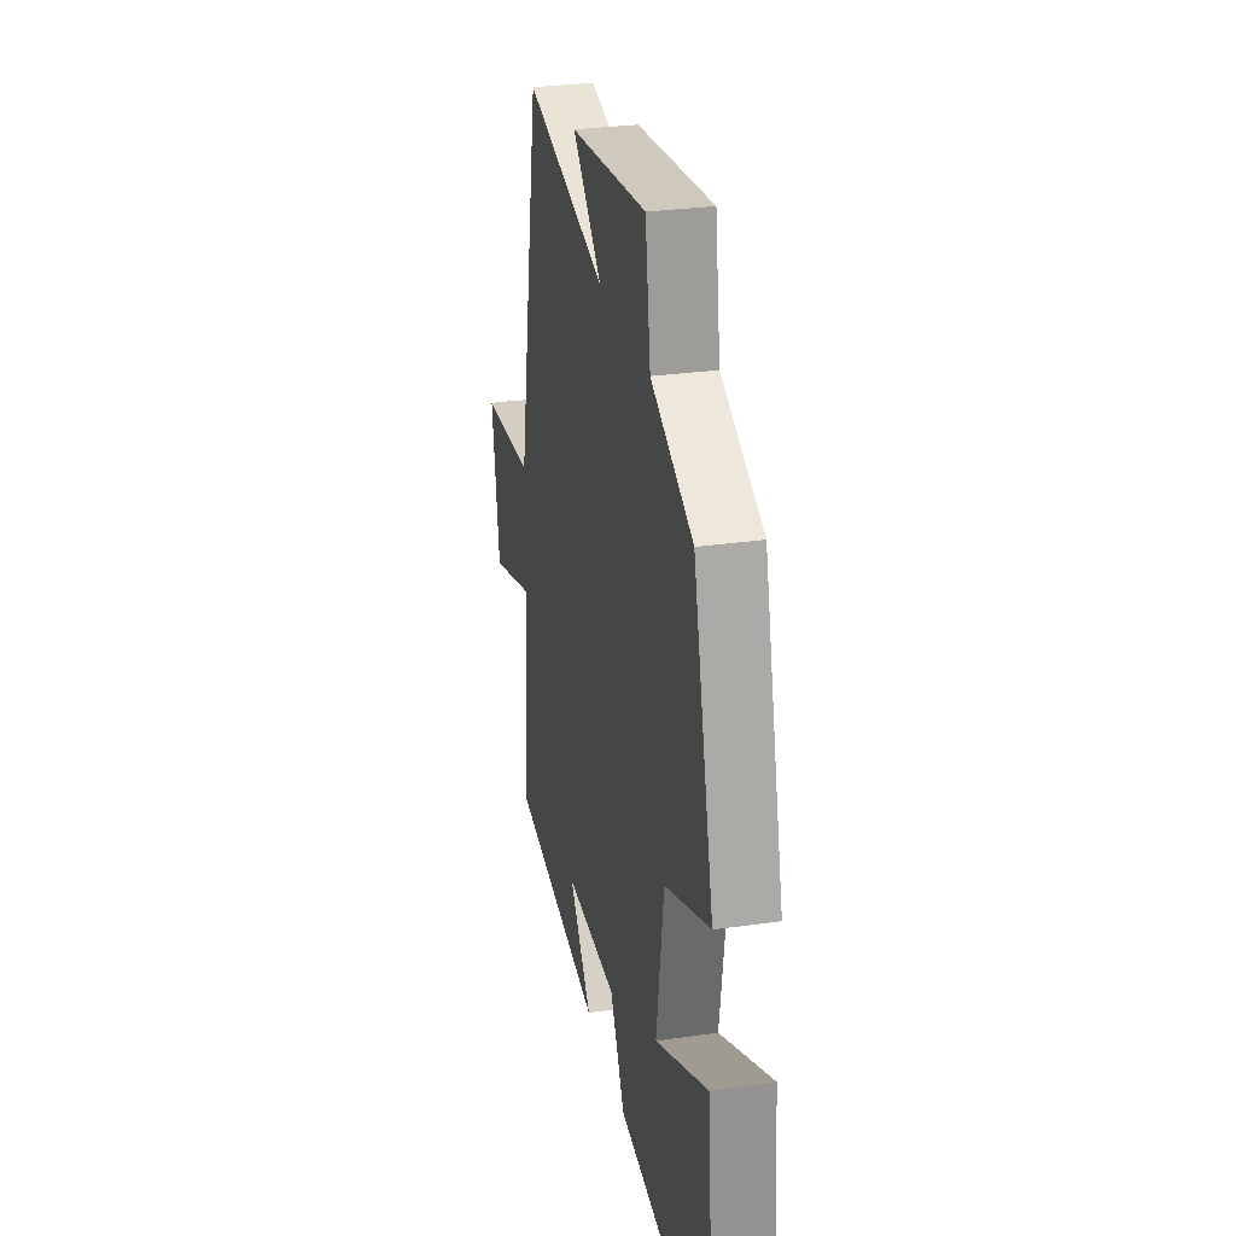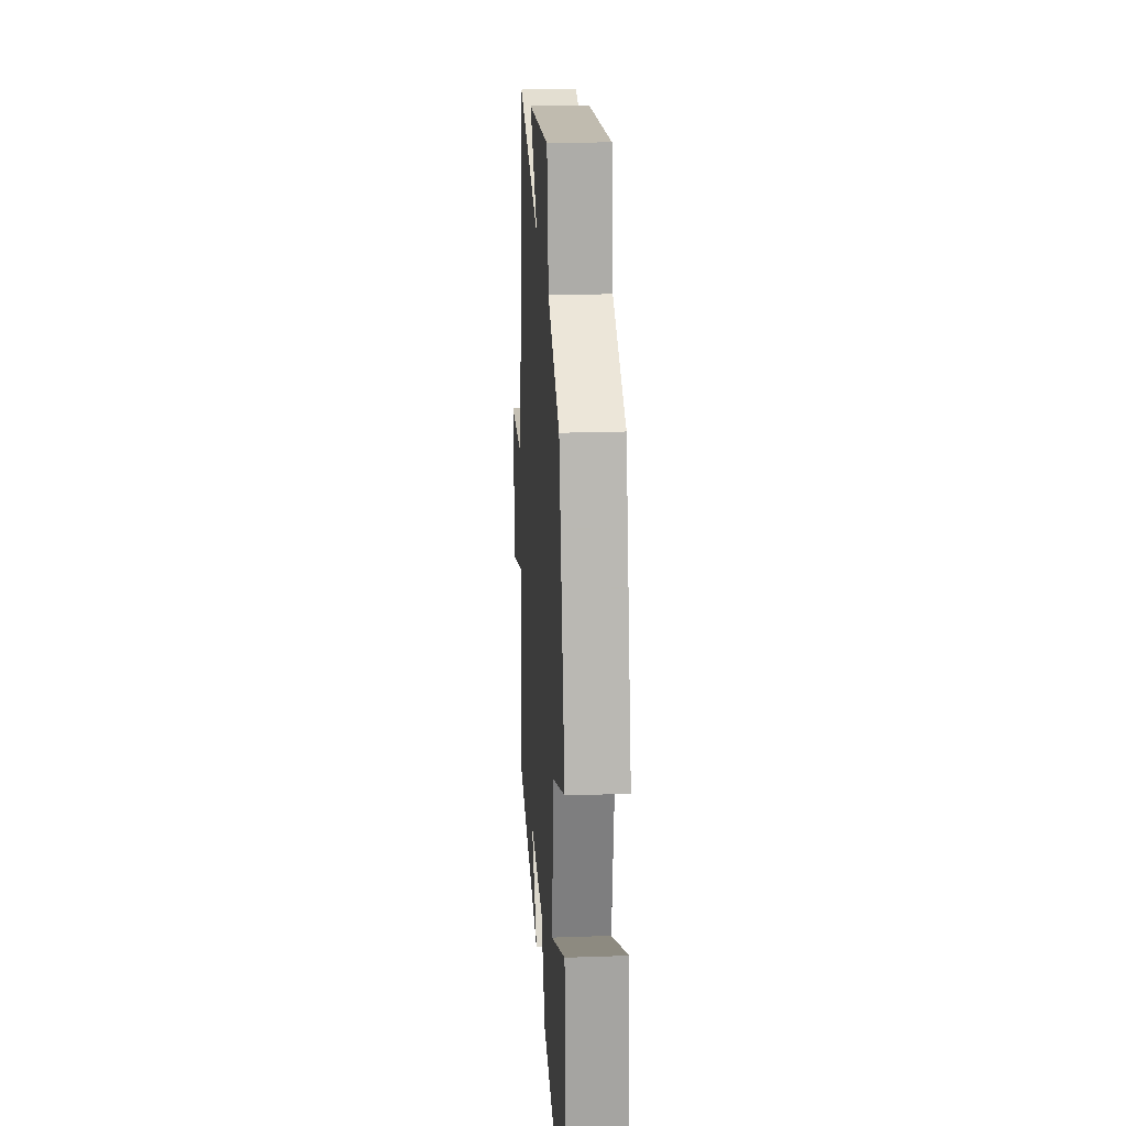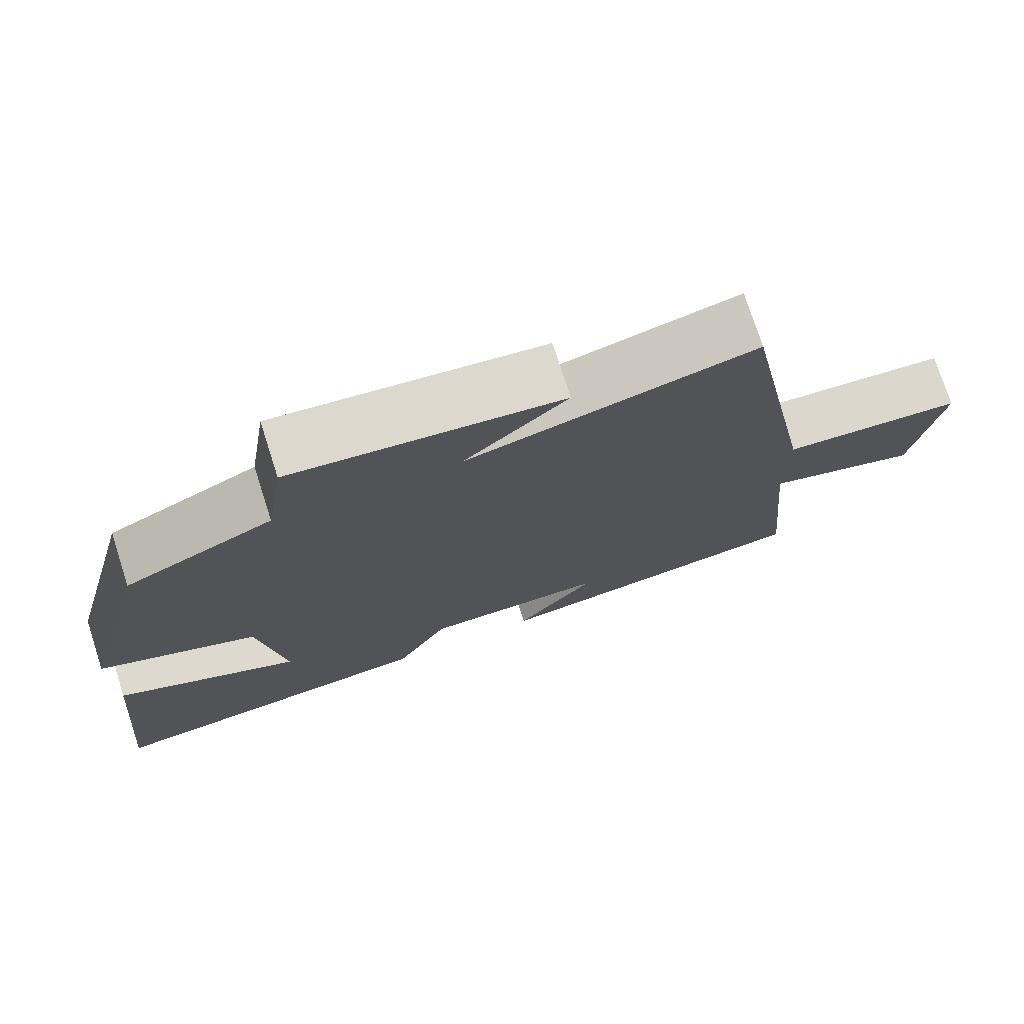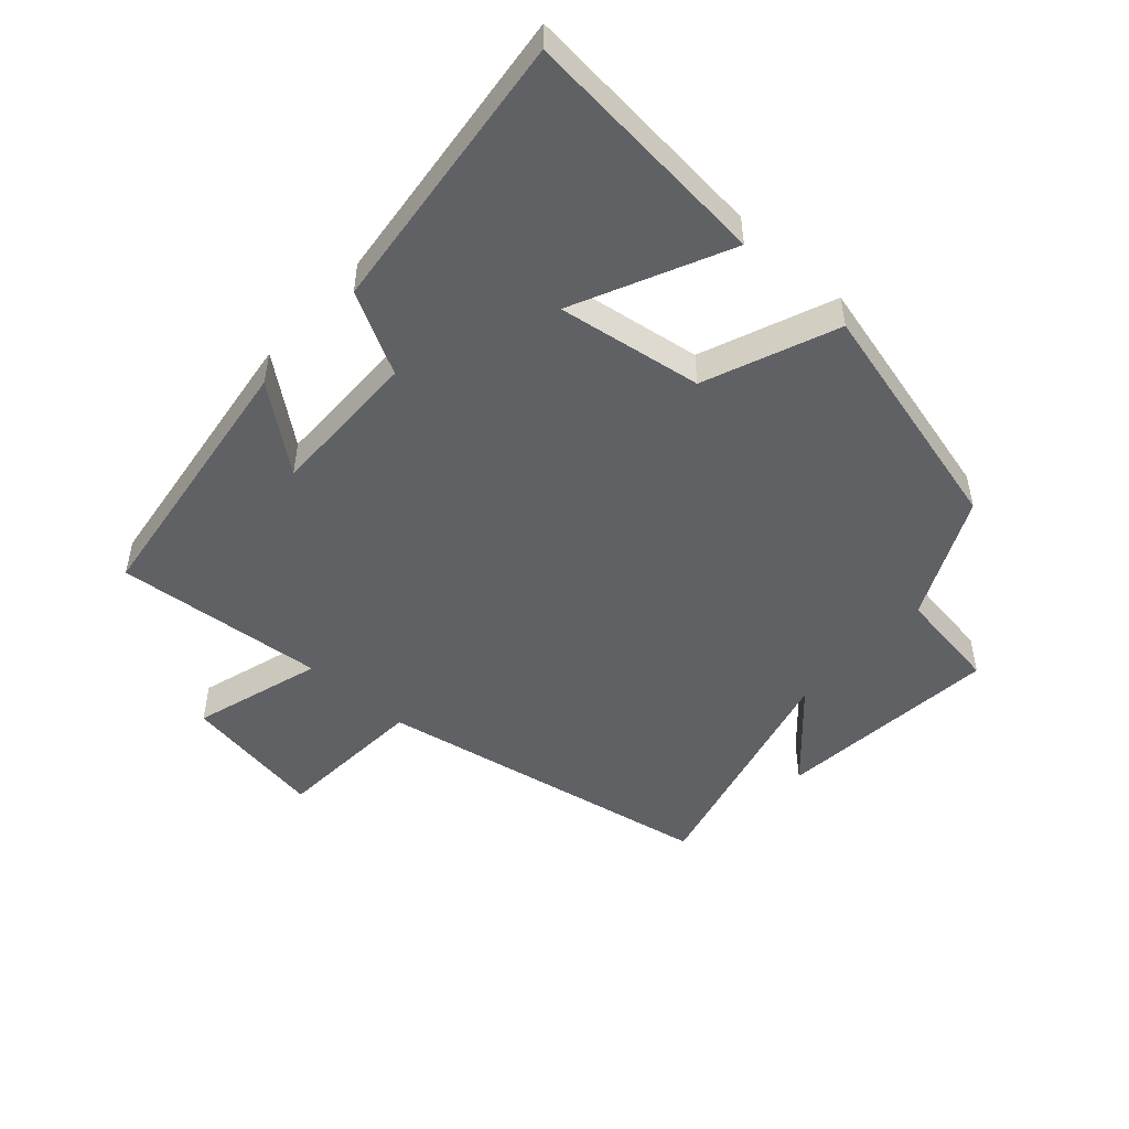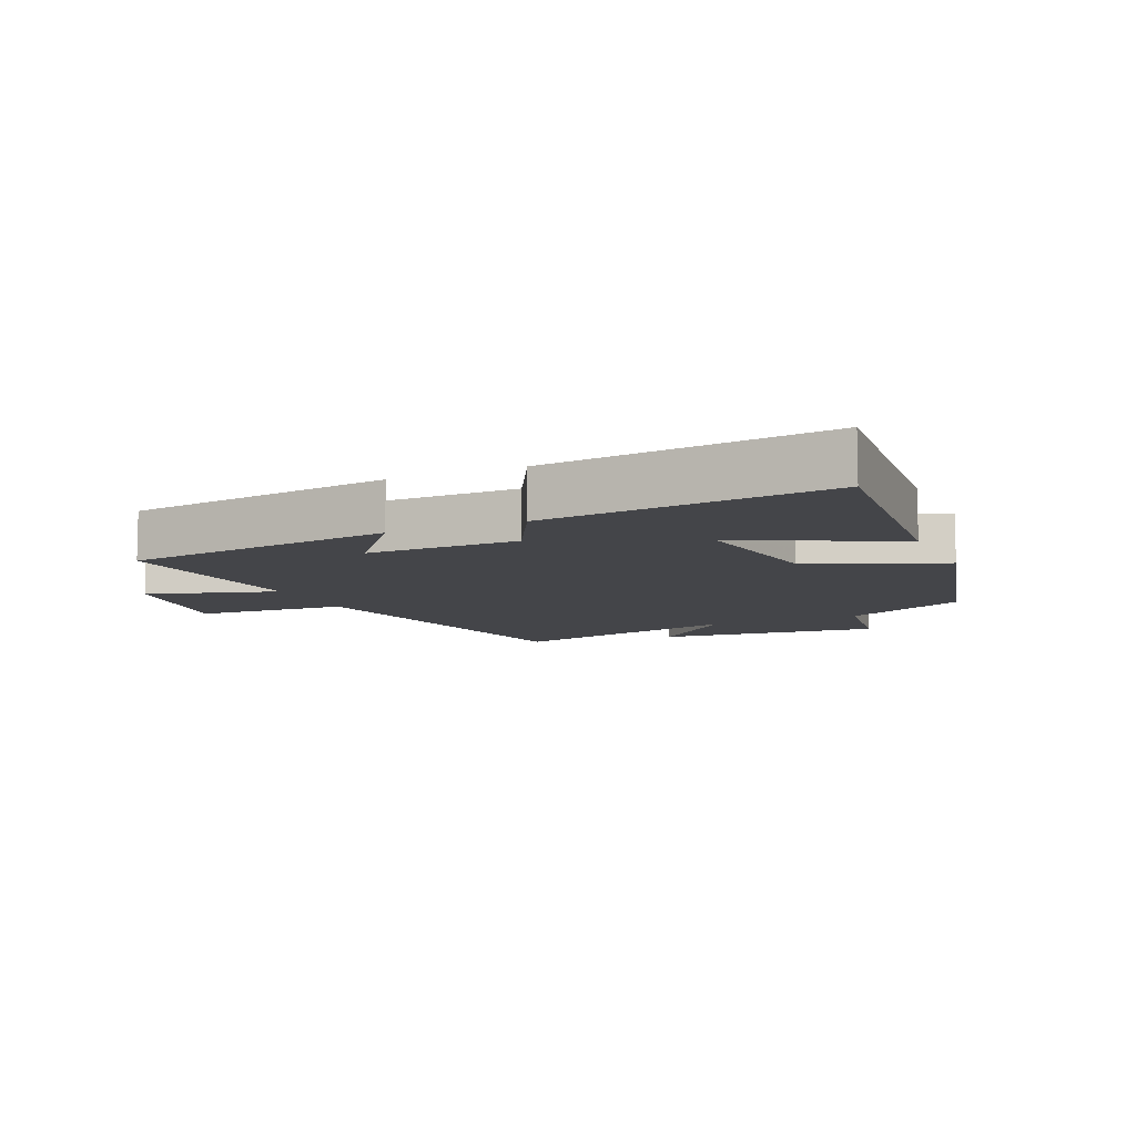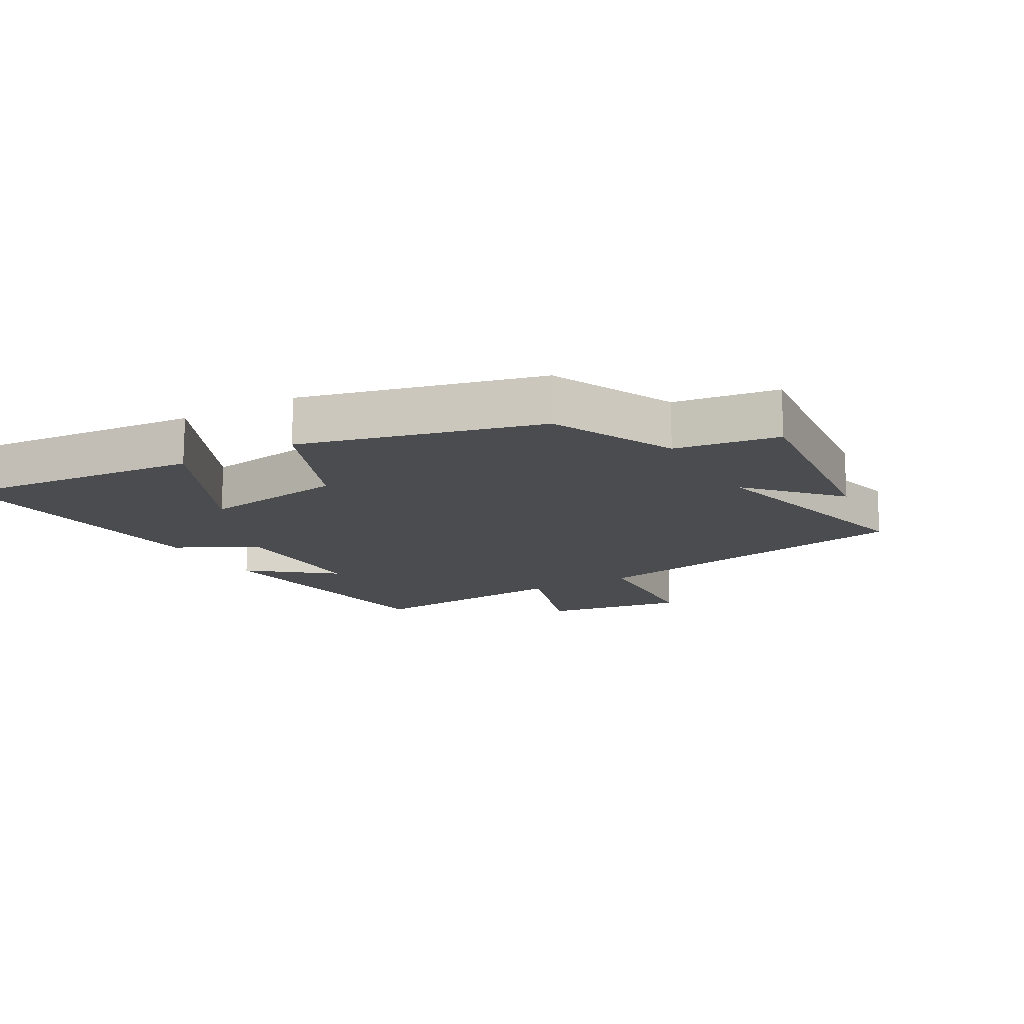
<metadata>
{"format":"obj","ext":"obj","renderer":"f3d","projection":"perspective","resolution":1024,"background":"white","views":[{"elev":28.8,"azim":-102.1,"up":"+Z"},{"elev":22.2,"azim":-93.5,"up":"+Z"},{"elev":75.0,"azim":-17.8,"up":"+Z"},{"elev":-49.6,"azim":-131.8,"up":"+Y"},{"elev":-9.1,"azim":-155.9,"up":"+Y"},{"elev":-14.7,"azim":-60.3,"up":"+Y"}]}
</metadata>
<code>
v 0.53 0.07 -0.444
v 0.109 0.07 -0.5
v 0.211 0.07 -0.371
v -0.025 0.07 -0.373
v -0.093 0.07 -0.5
v -0.536 0.07 -0.548
v -0.5 0.07 -0.158
v -0.26 0.07 -0.272
v -0.294 0.07 -0.046
v -0.5 0.07 0.038
v -0.405 0.07 0.409
v -0.213 0.07 0.5
v -0.189 0.07 0.662
v 0.161 0.07 0.624
v 0.027 0.07 0.5
v 0.4 0.07 0.592
v 0.5 0.07 0.061
v 0.737 0.07 0.045
v 0.701 0.07 -0.177
v 0.5 0.07 -0.115
v 0.53 0 -0.444
v 0.109 0 -0.5
v 0.211 0 -0.371
v -0.025 0 -0.373
v -0.093 0 -0.5
v -0.536 0 -0.548
v -0.5 0 -0.158
v -0.26 0 -0.272
v -0.294 0 -0.046
v -0.5 0 0.038
v -0.405 0 0.409
v -0.213 0 0.5
v -0.189 0 0.662
v 0.161 0 0.624
v 0.027 0 0.5
v 0.4 0 0.592
v 0.5 0 0.061
v 0.737 0 0.045
v 0.701 0 -0.177
v 0.5 0 -0.115
f 17 18 19 20
f 15 16 17 20
f 15 20 1
f 12 13 14 15
f 9 10 11 12
f 8 9 12 15
f 5 6 7 8
f 4 5 8 15
f 3 4 15
f 1 2 3
f 1 3 15
f 40 39 38 37
f 40 37 36 35
f 21 40 35
f 35 34 33 32
f 32 31 30 29
f 35 32 29 28
f 28 27 26 25
f 35 28 25 24
f 35 24 23
f 23 22 21
f 35 23 21
f 1 21 22 2
f 2 22 23 3
f 3 23 24 4
f 4 24 25 5
f 5 25 26 6
f 6 26 27 7
f 7 27 28 8
f 8 28 29 9
f 9 29 30 10
f 10 30 31 11
f 11 31 32 12
f 12 32 33 13
f 13 33 34 14
f 14 34 35 15
f 15 35 36 16
f 16 36 37 17
f 17 37 38 18
f 18 38 39 19
f 19 39 40 20
f 20 40 21 1

</code>
